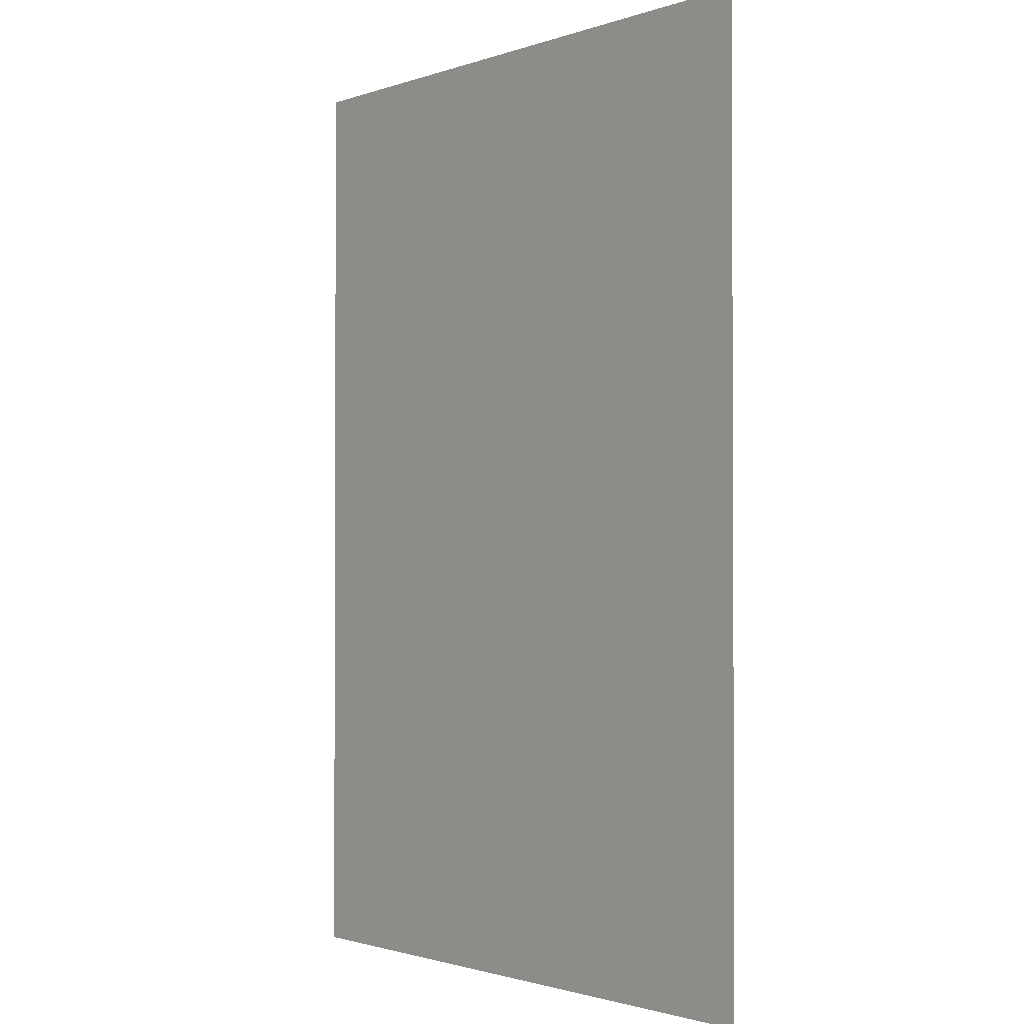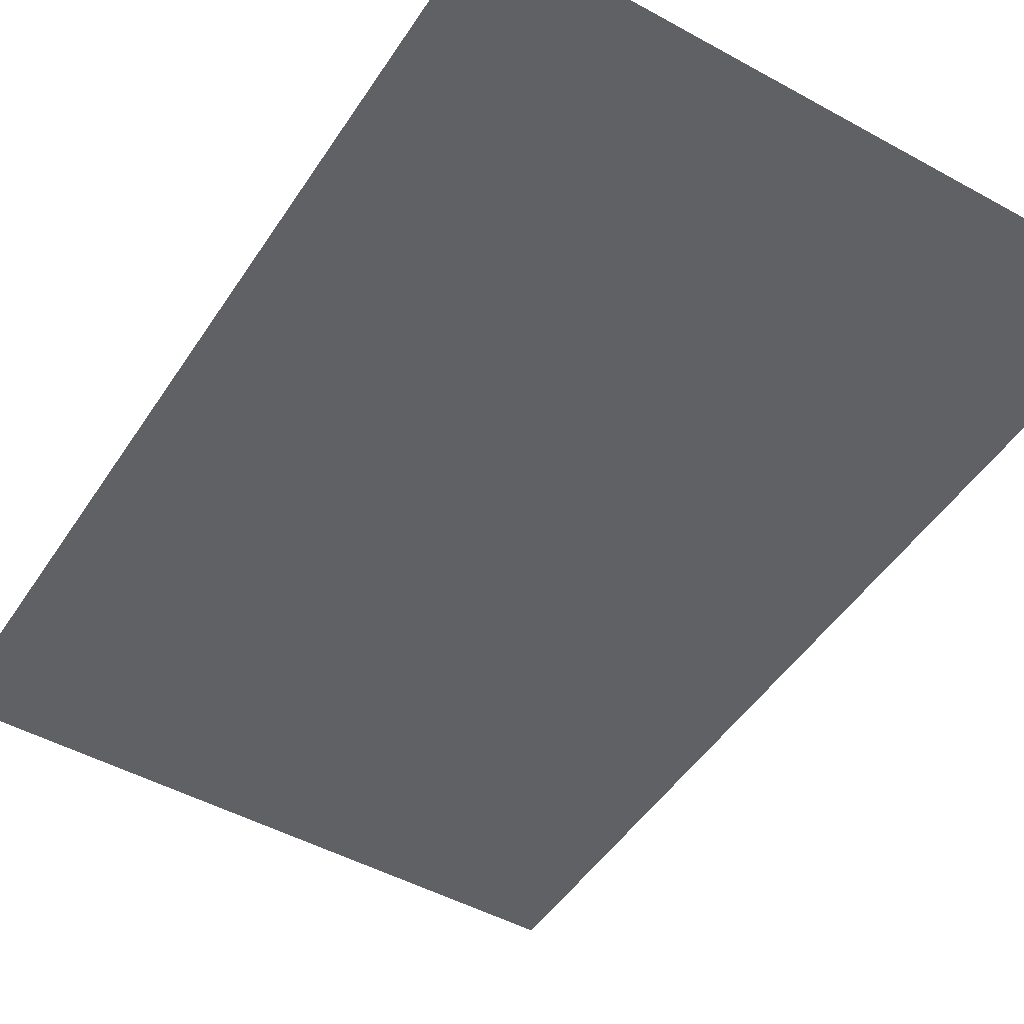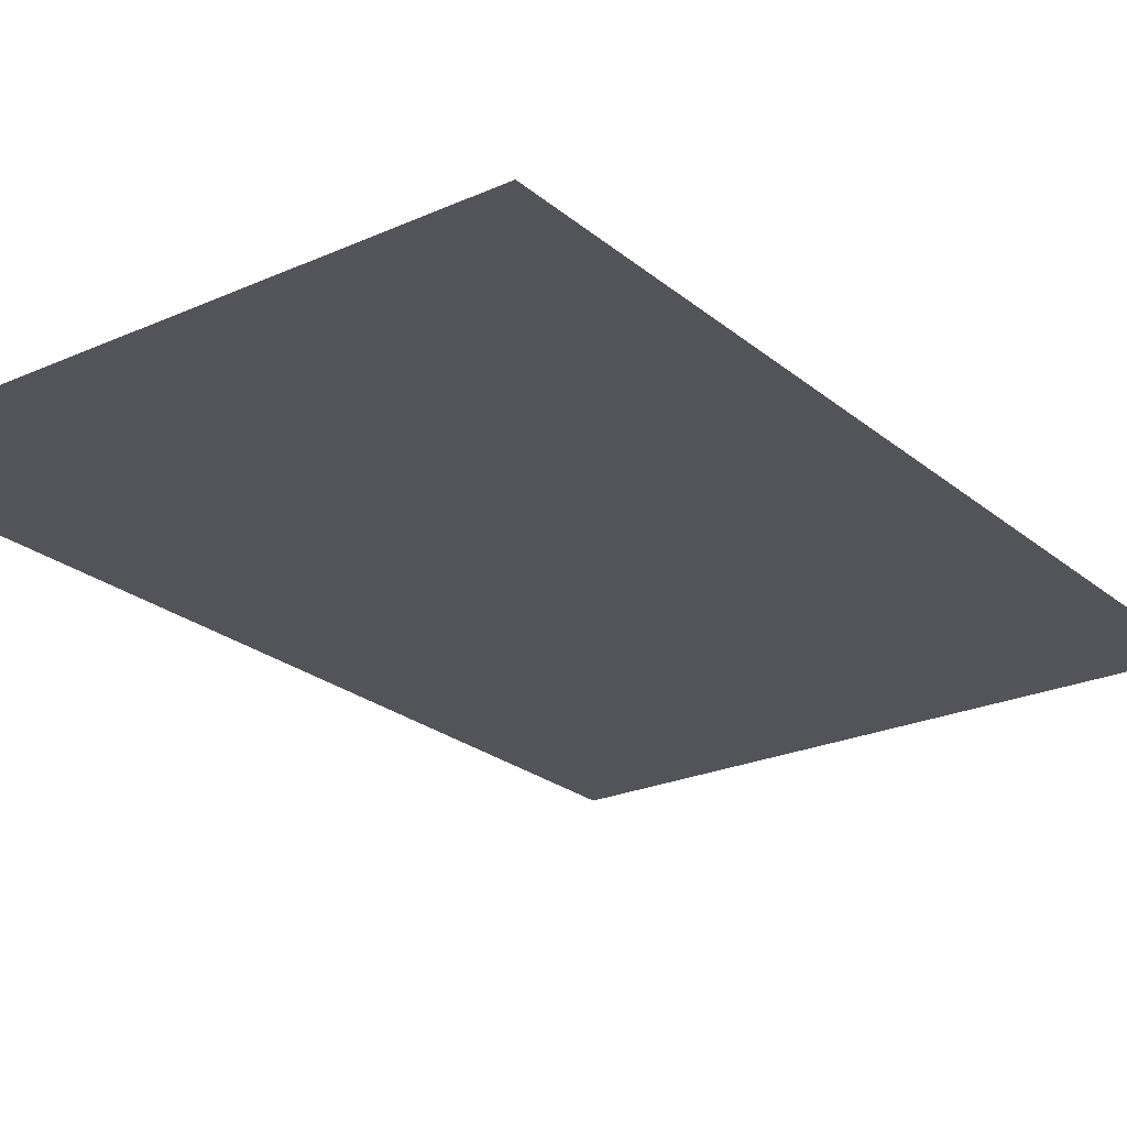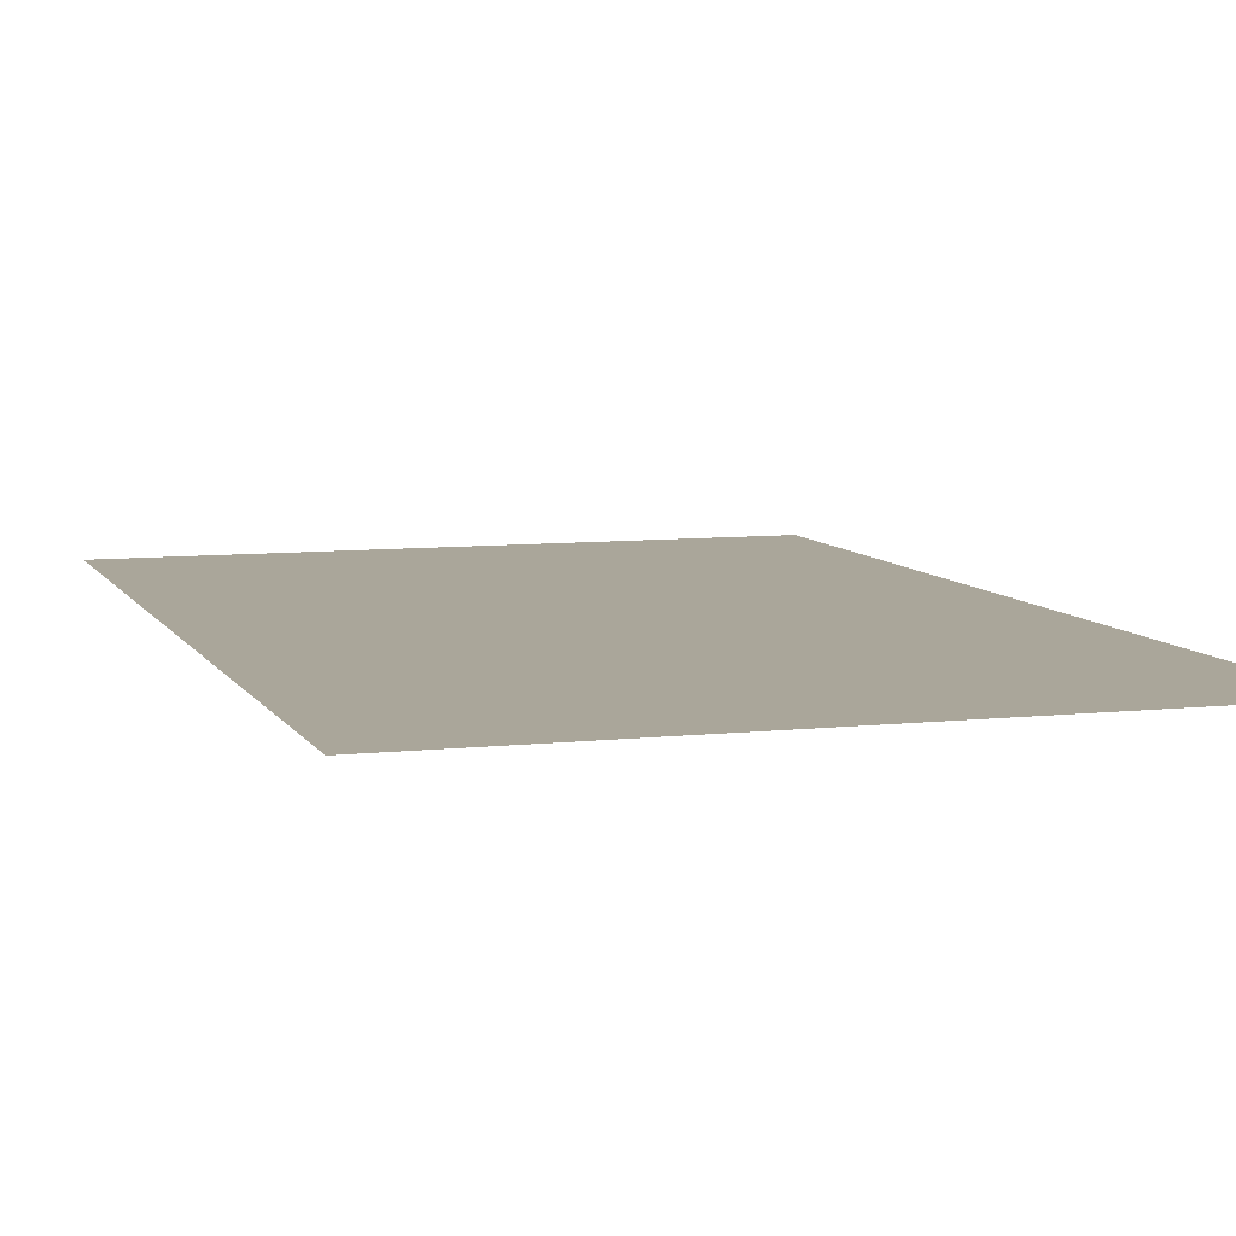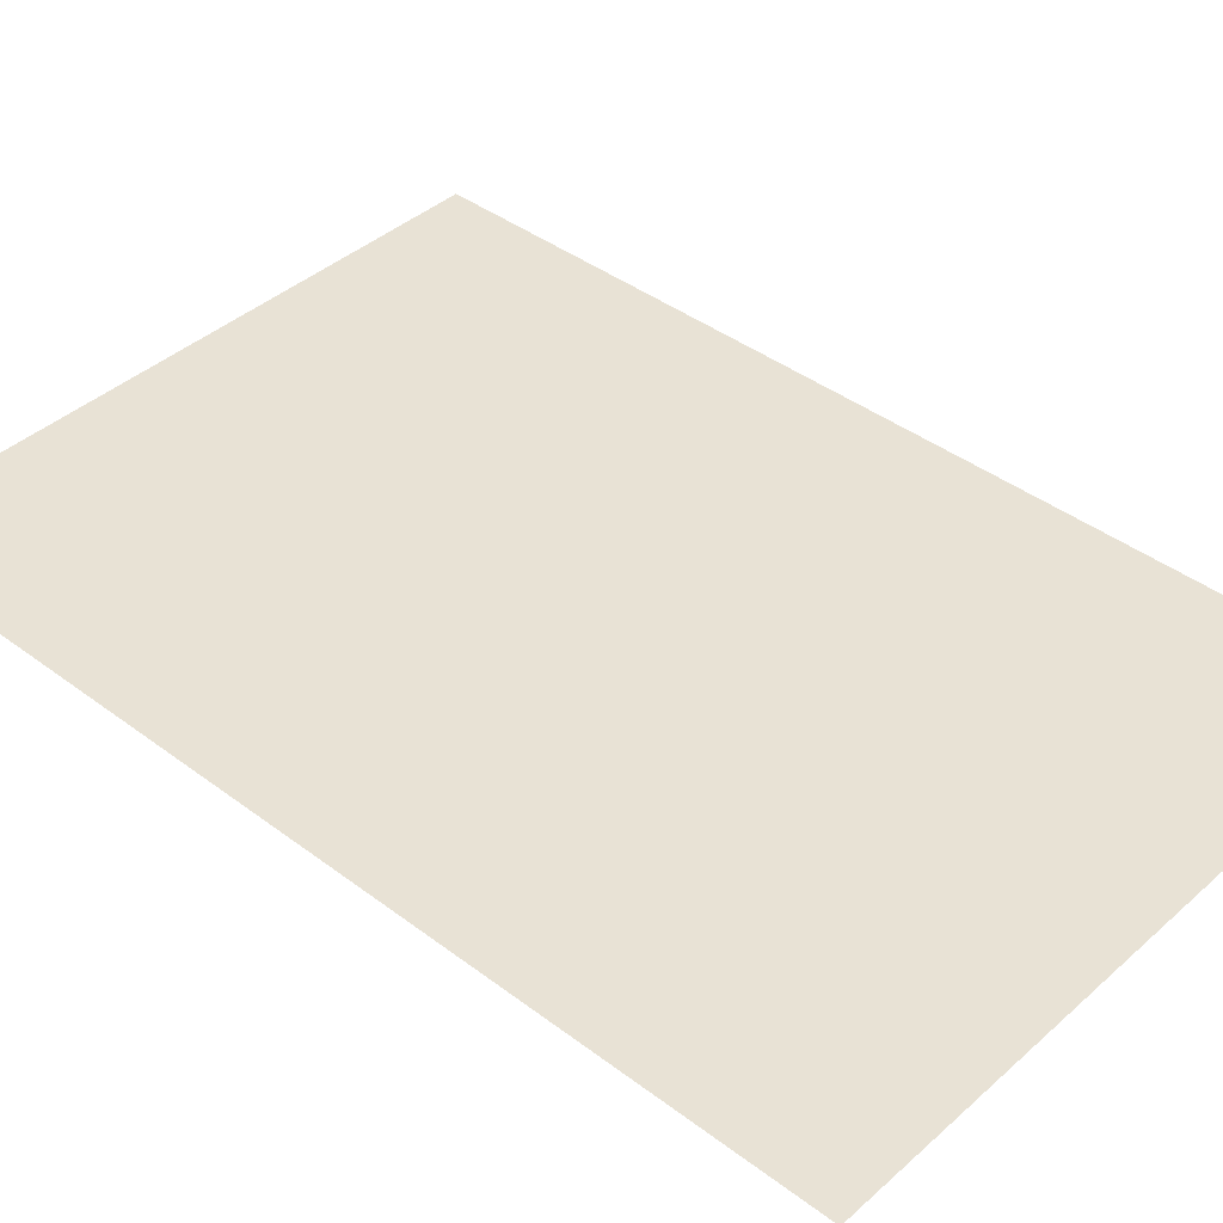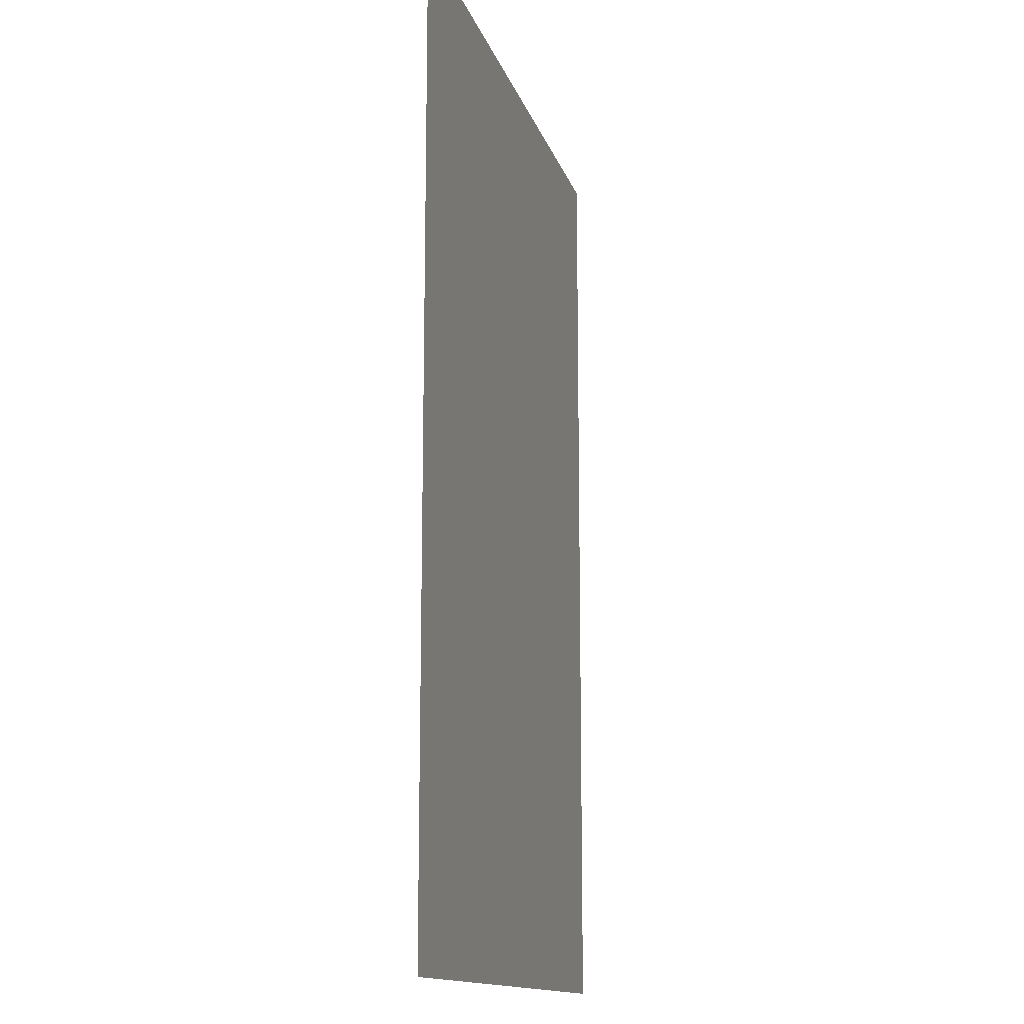
<metadata>
{"format":"obj","ext":"obj","renderer":"f3d","projection":"perspective","resolution":1024,"background":"white","views":[{"elev":-1.5,"azim":-129.5,"up":"+Y"},{"elev":-48.2,"azim":148.3,"up":"+Z"},{"elev":-23.9,"azim":36.6,"up":"+Z"},{"elev":7.8,"azim":-17.6,"up":"+Z"},{"elev":40.6,"azim":-47.3,"up":"+Z"},{"elev":-13.9,"azim":104.4,"up":"+Y"}]}
</metadata>
<code>
v -2240 -768 0
v -2304 -768 0
v -2304 -704 0
v -2240 -704 0
v -2368 -768 0
v -2368 -704 0
v -2432 -768 0
v -2432 -704 0
v -2496 -768 0
v -2496 -704 0
v -2560 -768 0
v -2560 -704 0
v -2624 -768 0
v -2624 -704 0
v -2688 -768 0
v -2688 -704 0
v -2752 -768 0
v -2752 -704 0
v -2816 -768 0
v -2816 -704 0
v -2880 -768 0
v -2880 -704 0
v -2944 -768 0
v -2944 -704 0
v -3008 -768 0
v -3008 -704 0
v -2240 -832 0
v -2304 -832 0
v -2368 -832 0
v -2432 -832 0
v -2496 -832 0
v -2560 -832 0
v -2624 -832 0
v -2688 -832 0
v -2752 -832 0
v -2816 -832 0
v -2880 -832 0
v -2944 -832 0
v -3008 -832 0
v -2240 -896 0
v -2304 -896 0
v -2368 -896 0
v -2432 -896 0
v -2496 -896 0
v -2560 -896 0
v -2624 -896 0
v -2688 -896 0
v -2752 -896 0
v -2816 -896 0
v -2880 -896 0
v -2944 -896 0
v -3008 -896 0
v -2240 -960 0
v -2304 -960 0
v -2368 -960 0
v -2432 -960 0
v -2496 -960 0
v -2560 -960 0
v -2624 -960 0
v -2688 -960 0
v -2752 -960 0
v -2816 -960 0
v -2880 -960 0
v -2944 -960 0
v -3008 -960 0
v -2240 -1024 0
v -2304 -1024 0
v -2368 -1024 0
v -2432 -1024 0
v -2496 -1024 0
v -2560 -1024 0
v -2624 -1024 0
v -2688 -1024 0
v -2752 -1024 0
v -2816 -1024 0
v -2880 -1024 0
v -2944 -1024 0
v -3008 -1024 0
v -2240 -1088 0
v -2304 -1088 0
v -2368 -1088 0
v -2432 -1088 0
v -2496 -1088 0
v -2560 -1088 0
v -2624 -1088 0
v -2688 -1088 0
v -2752 -1088 0
v -2816 -1088 0
v -2880 -1088 0
v -2944 -1088 0
v -3008 -1088 0
v -2240 -1152 0
v -2304 -1152 0
v -2368 -1152 0
v -2432 -1152 0
v -2496 -1152 0
v -2560 -1152 0
v -2624 -1152 0
v -2688 -1152 0
v -2752 -1152 0
v -2816 -1152 0
v -2880 -1152 0
v -2944 -1152 0
v -3008 -1152 0
v -2240 -1216 0
v -2304 -1216 0
v -2368 -1216 0
v -2432 -1216 0
v -2496 -1216 0
v -2560 -1216 0
v -2624 -1216 0
v -2688 -1216 0
v -2752 -1216 0
v -2816 -1216 0
v -2880 -1216 0
v -2944 -1216 0
v -3008 -1216 0
v -2240 -1280 0
v -2304 -1280 0
v -2368 -1280 0
v -2432 -1280 0
v -2496 -1280 0
v -2560 -1280 0
v -2624 -1280 0
v -2688 -1280 0
v -2752 -1280 0
v -2816 -1280 0
v -2880 -1280 0
v -2944 -1280 0
v -3008 -1280 0
v -2240 -1344 0
v -2304 -1344 0
v -2368 -1344 0
v -2432 -1344 0
v -2496 -1344 0
v -2560 -1344 0
v -2624 -1344 0
v -2688 -1344 0
v -2752 -1344 0
v -2816 -1344 0
v -2880 -1344 0
v -2944 -1344 0
v -3008 -1344 0
v -2688 -640 0
v -2560 -640 0
v -2240 -512 0
v -2304 -512 0
v -2304 -448 0
v -2240 -448 0
v -2368 -512 0
v -2368 -448 0
v -2432 -512 0
v -2432 -448 0
v -2496 -512 0
v -2496 -448 0
v -2560 -512 0
v -2560 -448 0
v -2624 -512 0
v -2624 -448 0
v -2688 -512 0
v -2688 -448 0
v -2752 -512 0
v -2752 -448 0
v -2816 -512 0
v -2816 -448 0
v -2880 -512 0
v -2880 -448 0
v -2944 -512 0
v -2944 -448 0
v -3008 -512 0
v -3008 -448 0
v -2240 -576 0
v -2304 -576 0
v -2368 -576 0
v -2432 -576 0
v -2496 -576 0
v -2560 -576 0
v -2624 -576 0
v -2688 -576 0
v -2752 -576 0
v -2816 -576 0
v -2880 -576 0
v -2944 -576 0
v -3008 -576 0
v -2240 -640 0
v -2304 -640 0
v -2368 -640 0
v -2432 -640 0
v -2496 -640 0
v -2624 -640 0
v -2752 -640 0
v -2816 -640 0
v -2880 -640 0
v -2944 -640 0
v -3008 -640 0
v -2240 -1408 0
v -2304 -1408 0
v -2368 -1408 0
v -2432 -1408 0
v -2496 -1408 0
v -2560 -1408 0
v -2624 -1408 0
v -2688 -1408 0
v -2752 -1408 0
v -2816 -1408 0
v -2880 -1408 0
v -2944 -1408 0
v -3008 -1408 0
v -2240 -1472 0
v -2304 -1472 0
v -2368 -1472 0
v -2432 -1472 0
v -2496 -1472 0
v -2560 -1472 0
v -2624 -1472 0
v -2688 -1472 0
v -2752 -1472 0
v -2816 -1472 0
v -2880 -1472 0
v -2944 -1472 0
v -3008 -1472 0
v -2240 -1536 0
v -2304 -1536 0
v -2368 -1536 0
v -2432 -1536 0
v -2496 -1536 0
v -2560 -1536 0
v -2624 -1536 0
v -2688 -1536 0
v -2752 -1536 0
v -2816 -1536 0
v -2880 -1536 0
v -2944 -1536 0
v -3008 -1536 0
v -2240 -1600 0
v -2304 -1600 0
v -2368 -1600 0
v -2432 -1600 0
v -2496 -1600 0
v -2560 -1600 0
v -2624 -1600 0
v -2688 -1600 0
v -2752 -1600 0
v -2816 -1600 0
v -2880 -1600 0
v -2944 -1600 0
v -3008 -1600 0
g mesh_[00]_[00]
f 1 2 3 4
f 2 5 6 3
f 5 7 8 6
f 7 9 10 8
f 9 11 12 10
f 11 13 14 12
f 13 15 16 14
f 15 17 18 16
f 17 19 20 18
f 19 21 22 20
f 21 23 24 22
f 23 25 26 24
f 27 28 2 1
f 28 29 5 2
f 29 30 7 5
f 30 31 9 7
f 31 32 11 9
f 32 33 13 11
f 33 34 15 13
f 34 35 17 15
f 35 36 19 17
f 36 37 21 19
f 37 38 23 21
f 38 39 25 23
f 40 41 28 27
f 41 42 29 28
f 42 43 30 29
f 43 44 31 30
f 44 45 32 31
f 45 46 33 32
f 46 47 34 33
f 47 48 35 34
f 48 49 36 35
f 49 50 37 36
f 50 51 38 37
f 51 52 39 38
f 53 54 41 40
f 54 55 42 41
f 55 56 43 42
f 56 57 44 43
f 57 58 45 44
f 58 59 46 45
f 59 60 47 46
f 60 61 48 47
f 61 62 49 48
f 62 63 50 49
f 63 64 51 50
f 64 65 52 51
f 66 67 54 53
f 67 68 55 54
f 68 69 56 55
f 69 70 57 56
f 70 71 58 57
f 71 72 59 58
f 72 73 60 59
f 73 74 61 60
f 74 75 62 61
f 75 76 63 62
f 76 77 64 63
f 77 78 65 64
f 79 80 67 66
f 80 81 68 67
f 81 82 69 68
f 82 83 70 69
f 83 84 71 70
f 84 85 72 71
f 85 86 73 72
f 86 87 74 73
f 87 88 75 74
f 88 89 76 75
f 89 90 77 76
f 90 91 78 77
f 92 93 80 79
f 93 94 81 80
f 94 95 82 81
f 95 96 83 82
f 96 97 84 83
f 97 98 85 84
f 98 99 86 85
f 99 100 87 86
f 100 101 88 87
f 101 102 89 88
f 102 103 90 89
f 103 104 91 90
f 105 106 93 92
f 106 107 94 93
f 107 108 95 94
f 108 109 96 95
f 109 110 97 96
f 110 111 98 97
f 111 112 99 98
f 112 113 100 99
f 113 114 101 100
f 114 115 102 101
f 115 116 103 102
f 116 117 104 103
f 118 119 106 105
f 119 120 107 106
f 120 121 108 107
f 121 122 109 108
f 122 123 110 109
f 123 124 111 110
f 124 125 112 111
f 125 126 113 112
f 126 127 114 113
f 127 128 115 114
f 128 129 116 115
f 129 130 117 116
f 131 132 119 118
f 132 133 120 119
f 133 134 121 120
f 134 135 122 121
f 135 136 123 122
f 136 137 124 123
f 137 138 125 124
f 138 139 126 125
f 139 140 127 126
f 140 141 128 127
f 141 142 129 128
f 142 143 130 129
g mesh_[01]_[01]
f 11 15 144 145
f 27 29 6 4
f 28 30 8 3
f 30 32 12 8
f 131 133 107 105
f 135 137 111 109
f 136 138 112 110
f 138 140 114 112
g mesh_[02]_[00]
f 146 147 148 149
f 147 150 151 148
f 150 152 153 151
f 152 154 155 153
f 154 156 157 155
f 156 158 159 157
f 158 160 161 159
f 160 162 163 161
f 162 164 165 163
f 164 166 167 165
f 166 168 169 167
f 168 170 171 169
f 172 173 147 146
f 173 174 150 147
f 174 175 152 150
f 175 176 154 152
f 176 177 156 154
f 177 178 158 156
f 178 179 160 158
f 179 180 162 160
f 180 181 164 162
f 181 182 166 164
f 182 183 168 166
f 183 184 170 168
f 185 186 173 172
f 186 187 174 173
f 187 188 175 174
f 188 189 176 175
f 189 145 177 176
f 145 190 178 177
f 190 144 179 178
f 144 191 180 179
f 191 192 181 180
f 192 193 182 181
f 193 194 183 182
f 194 195 184 183
f 4 3 186 185
f 3 6 187 186
f 6 8 188 187
f 8 10 189 188
f 10 12 145 189
f 12 14 190 145
f 14 16 144 190
f 16 18 191 144
f 18 20 192 191
f 20 22 193 192
f 22 24 194 193
f 24 26 195 194
f 15 17 18 16
f 17 19 20 18
f 19 21 22 20
f 21 23 24 22
f 23 25 26 24
f 35 36 19 17
f 36 37 21 19
f 37 38 23 21
f 38 39 25 23
f 48 49 36 35
f 49 50 37 36
f 50 51 38 37
f 51 52 39 38
f 61 62 49 48
f 62 63 50 49
f 63 64 51 50
f 64 65 52 51
f 74 75 62 61
f 75 76 63 62
f 76 77 64 63
f 77 78 65 64
f 87 88 75 74
f 88 89 76 75
f 89 90 77 76
f 90 91 78 77
f 100 101 88 87
f 101 102 89 88
f 102 103 90 89
f 103 104 91 90
f 113 114 101 100
f 114 115 102 101
f 115 116 103 102
f 116 117 104 103
f 126 127 114 113
f 127 128 115 114
f 128 129 116 115
f 129 130 117 116
f 138 139 126 125
f 139 140 127 126
f 140 141 128 127
f 141 142 129 128
f 142 143 130 129
f 196 197 132 131
f 197 198 133 132
f 198 199 134 133
f 199 200 135 134
f 200 201 136 135
f 201 202 137 136
f 202 203 138 137
f 203 204 139 138
f 204 205 140 139
f 205 206 141 140
f 206 207 142 141
f 207 208 143 142
f 209 210 197 196
f 210 211 198 197
f 211 212 199 198
f 212 213 200 199
f 213 214 201 200
f 214 215 202 201
f 215 216 203 202
f 216 217 204 203
f 217 218 205 204
f 218 219 206 205
f 219 220 207 206
f 220 221 208 207
f 222 223 210 209
f 223 224 211 210
f 224 225 212 211
f 225 226 213 212
f 226 227 214 213
f 227 228 215 214
f 228 229 216 215
f 229 230 217 216
f 230 231 218 217
f 231 232 219 218
f 232 233 220 219
f 233 234 221 220
f 235 236 223 222
f 236 237 224 223
f 237 238 225 224
f 238 239 226 225
f 239 240 227 226
f 240 241 228 227
f 241 242 229 228
f 242 243 230 229
f 243 244 231 230
f 244 245 232 231
f 245 246 233 232
f 246 247 234 233

</code>
